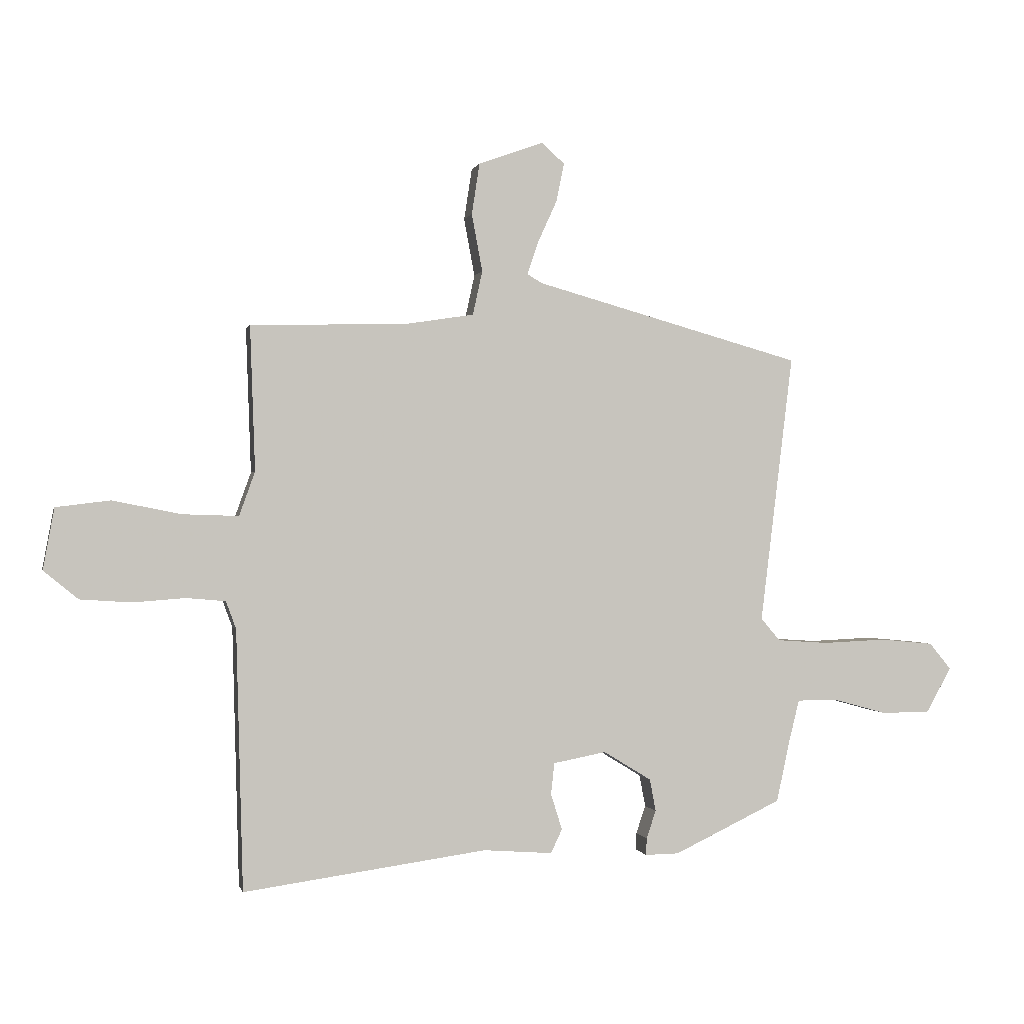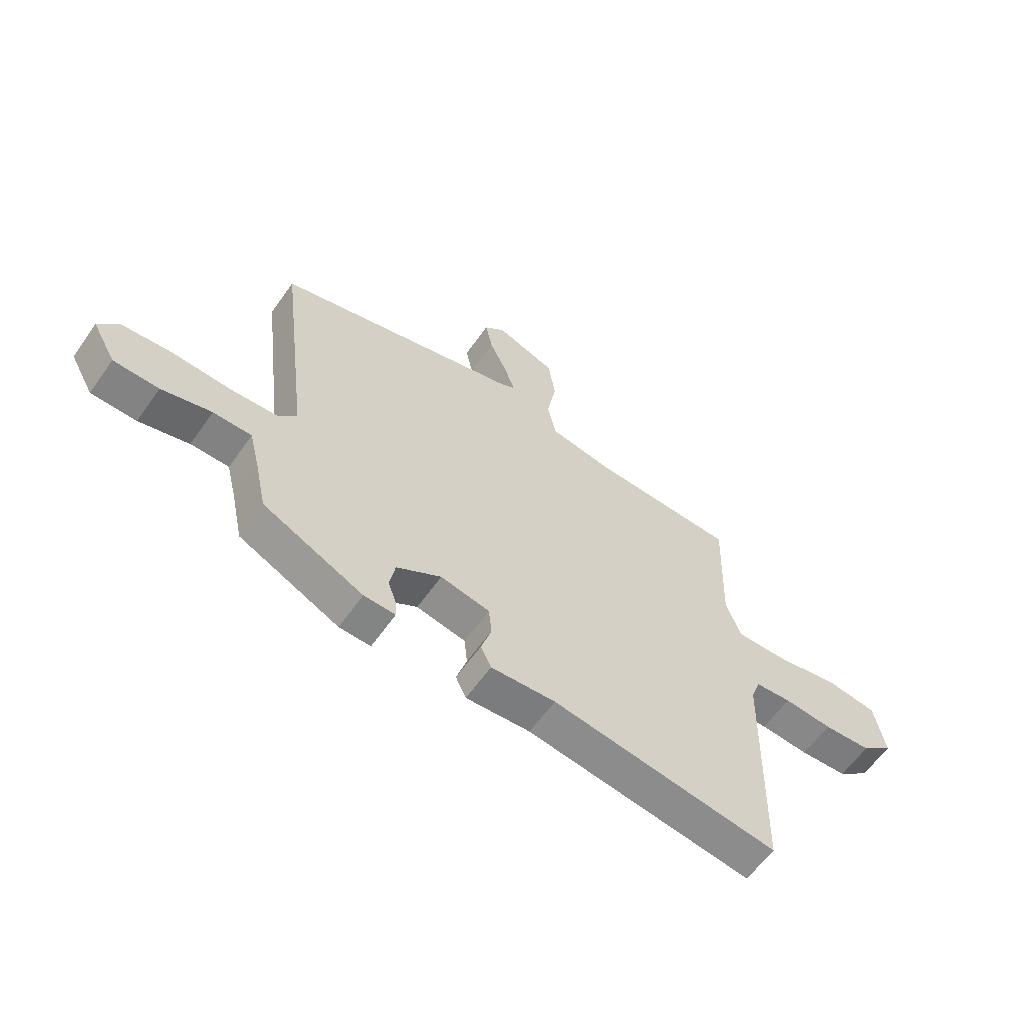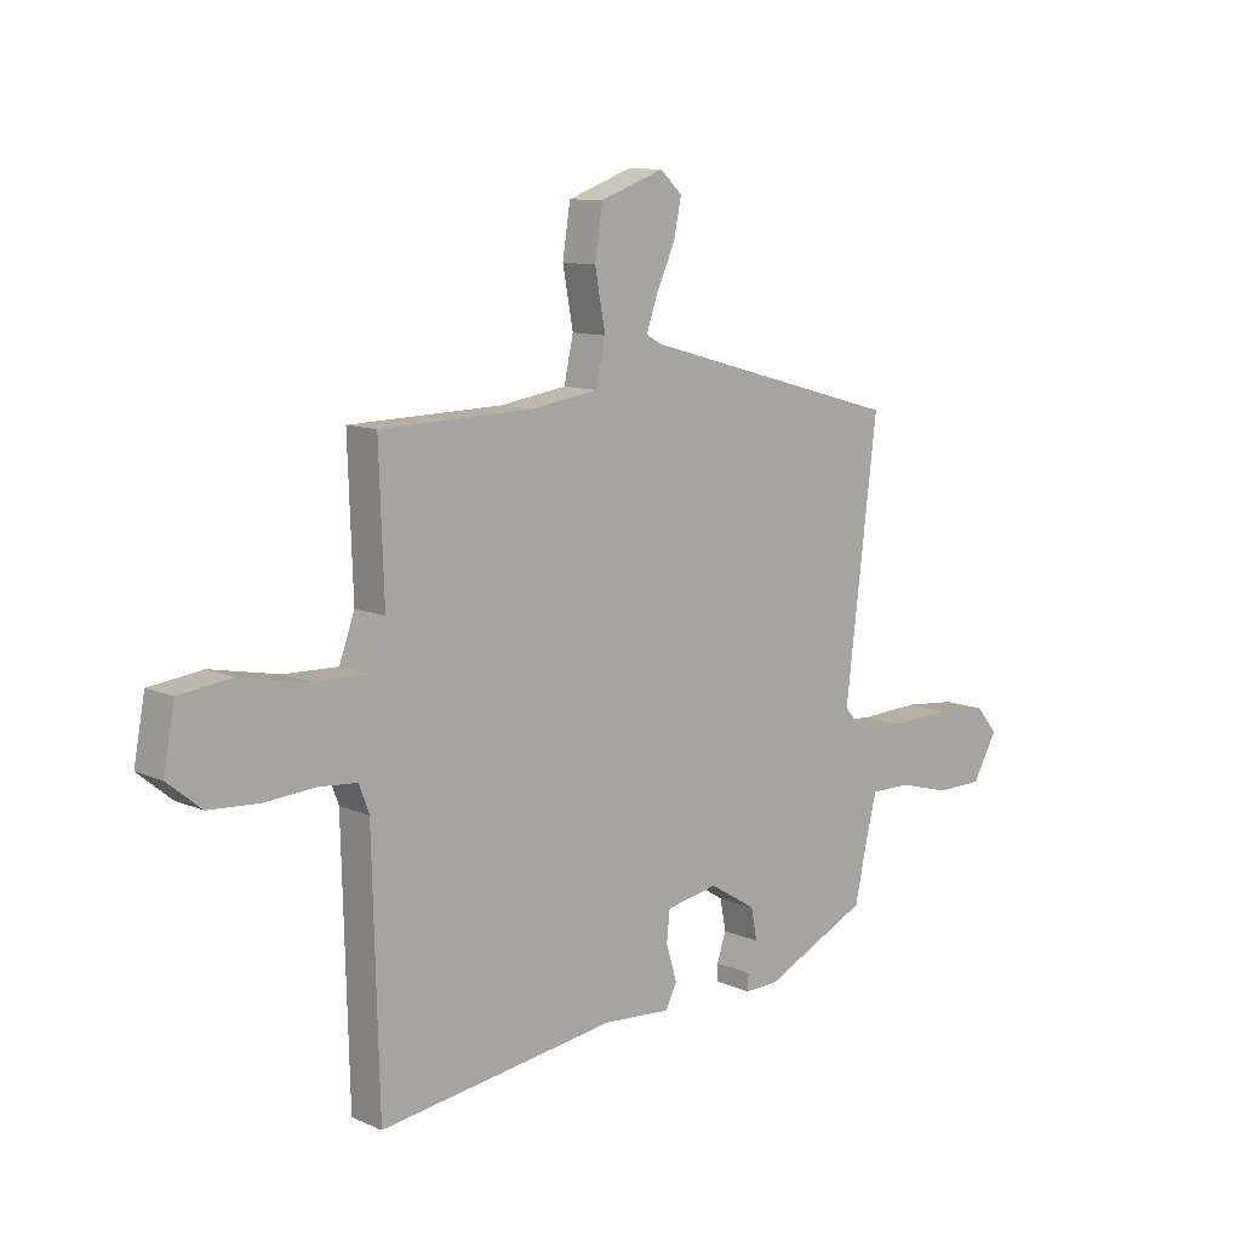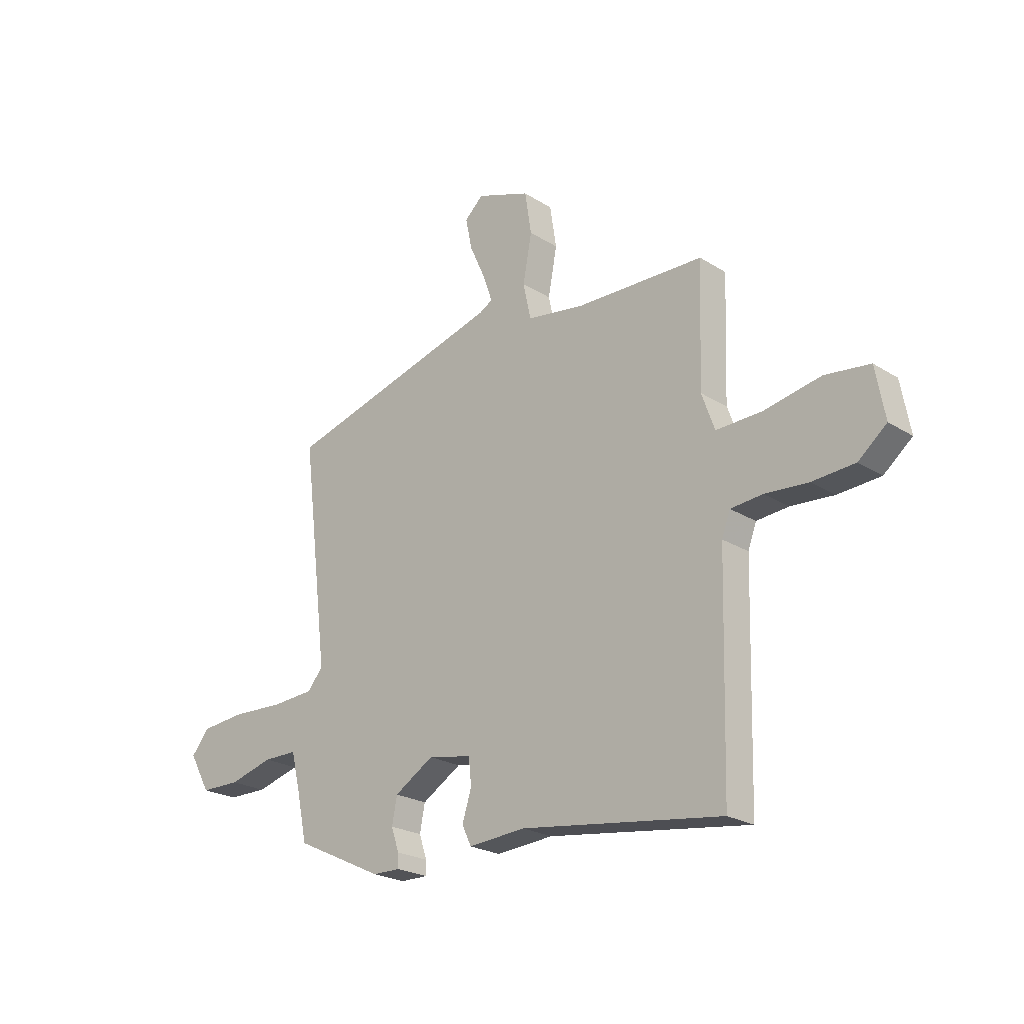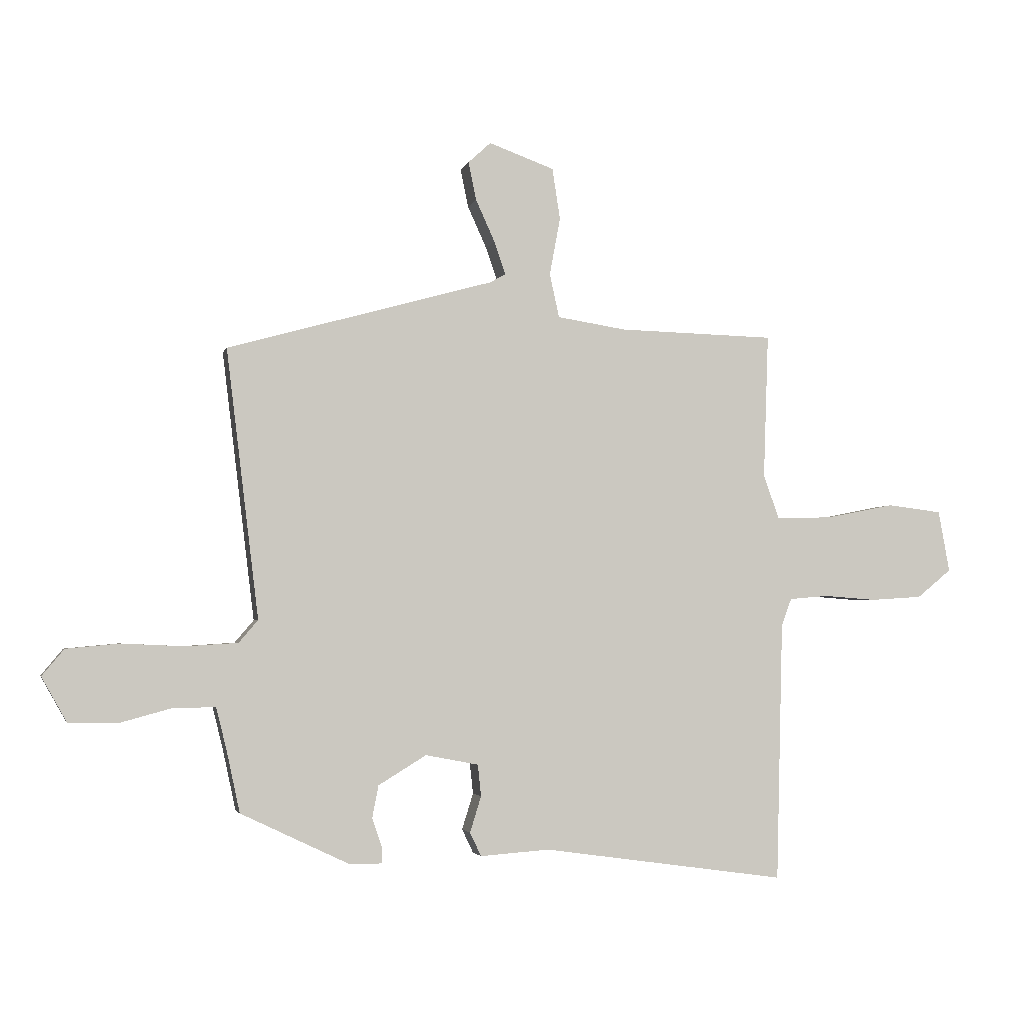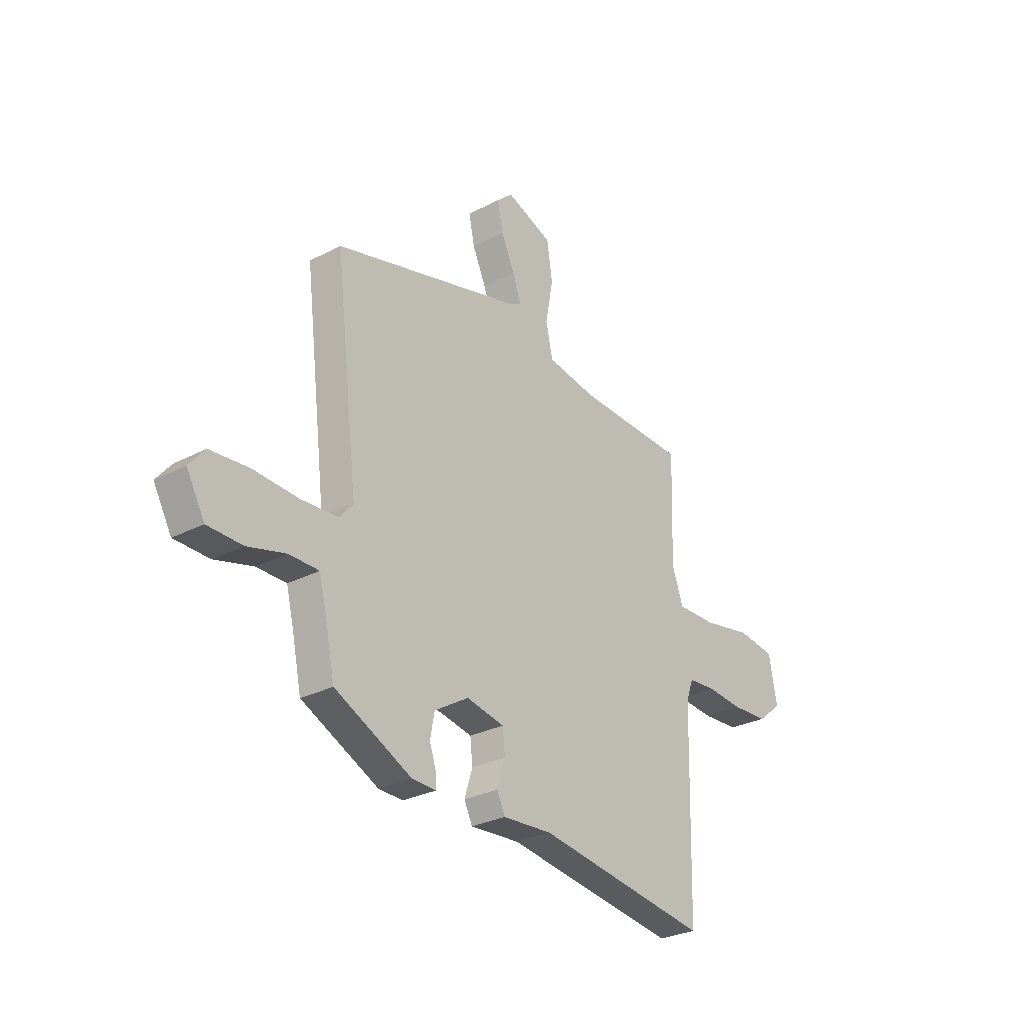
<metadata>
{"format":"obj","ext":"obj","renderer":"f3d","projection":"perspective","resolution":1024,"background":"white","views":[{"elev":-0.2,"azim":167.5,"up":"+Z"},{"elev":-60.8,"azim":-35.0,"up":"+Z"},{"elev":10.5,"azim":137.4,"up":"+Z"},{"elev":-23.0,"azim":43.2,"up":"+Z"},{"elev":-3.1,"azim":-12.9,"up":"+Z"},{"elev":-28.7,"azim":-52.1,"up":"+Z"}]}
</metadata>
<code>
v 0.496 0.07 -0.547
v 0.064 0.07 -0.487
v -0.059 0.07 -0.496
v -0.079 0.07 -0.454
v -0.059 0.07 -0.39
v -0.065 0.07 -0.334
v -0.159 0.07 -0.316
v -0.244 0.07 -0.368
v -0.255 0.07 -0.425
v -0.238 0.07 -0.475
v -0.237 0.07 -0.505
v -0.297 0.07 -0.504
v -0.488 0.07 -0.413
v -0.511 0.07 -0.306
v -0.53 0.07 -0.229
v -0.603 0.07 -0.229
v -0.698 0.07 -0.255
v -0.784 0.07 -0.254
v -0.829 0.07 -0.174
v -0.79 0.07 -0.127
v -0.695 0.07 -0.118
v -0.584 0.07 -0.123
v -0.492 0.07 -0.117
v -0.458 0.07 -0.077
v -0.516 0.07 0.4
v -0.043 0.07 0.532
v -0.015 0.07 0.548
v -0.035 0.07 0.606
v -0.069 0.07 0.681
v -0.083 0.07 0.749
v -0.043 0.07 0.786
v 0.073 0.07 0.744
v 0.087 0.07 0.653
v 0.068 0.07 0.551
v 0.085 0.07 0.473
v 0.207 0.07 0.454
v 0.484 0.07 0.447
v 0.475 0.07 0.19
v 0.503 0.07 0.112
v 0.602 0.07 0.115
v 0.724 0.07 0.139
v 0.82 0.07 0.127
v 0.84 0.07 0.018
v 0.779 0.07 -0.032
v 0.688 0.07 -0.038
v 0.595 0.07 -0.031
v 0.526 0.07 -0.037
v 0.508 0.07 -0.086
v 0.496 0 -0.547
v 0.064 0 -0.487
v -0.059 0 -0.496
v -0.079 0 -0.454
v -0.059 0 -0.39
v -0.065 0 -0.334
v -0.159 0 -0.316
v -0.244 0 -0.368
v -0.255 0 -0.425
v -0.238 0 -0.475
v -0.237 0 -0.505
v -0.297 0 -0.504
v -0.488 0 -0.413
v -0.511 0 -0.306
v -0.53 0 -0.229
v -0.603 0 -0.229
v -0.698 0 -0.255
v -0.784 0 -0.254
v -0.829 0 -0.174
v -0.79 0 -0.127
v -0.695 0 -0.118
v -0.584 0 -0.123
v -0.492 0 -0.117
v -0.458 0 -0.077
v -0.516 0 0.4
v -0.043 0 0.532
v -0.015 0 0.548
v -0.035 0 0.606
v -0.069 0 0.681
v -0.083 0 0.749
v -0.043 0 0.786
v 0.073 0 0.744
v 0.087 0 0.653
v 0.068 0 0.551
v 0.085 0 0.473
v 0.207 0 0.454
v 0.484 0 0.447
v 0.475 0 0.19
v 0.503 0 0.112
v 0.602 0 0.115
v 0.724 0 0.139
v 0.82 0 0.127
v 0.84 0 0.018
v 0.779 0 -0.032
v 0.688 0 -0.038
v 0.595 0 -0.031
v 0.526 0 -0.037
v 0.508 0 -0.086
f 43 44 45 46
f 43 46 47
f 40 41 42 43
f 39 40 43 47
f 38 39 47 48
f 36 37 38
f 35 36 38 48
f 31 32 33 34
f 31 34 35
f 28 29 30 31
f 27 28 31 35
f 26 27 35 48
f 24 25 26 48
f 19 20 21 22
f 19 22 23
f 16 17 18 19
f 15 16 19 23
f 14 15 23 24
f 9 10 11 12
f 8 9 12 13
f 7 8 13 14
f 2 3 4 5
f 2 5 6
f 1 2 6
f 48 1 6
f 7 14 24 48
f 6 7 48
f 94 93 92 91
f 95 94 91
f 91 90 89 88
f 95 91 88 87
f 96 95 87 86
f 86 85 84
f 96 86 84 83
f 82 81 80 79
f 83 82 79
f 79 78 77 76
f 83 79 76 75
f 96 83 75 74
f 96 74 73 72
f 70 69 68 67
f 71 70 67
f 67 66 65 64
f 71 67 64 63
f 72 71 63 62
f 60 59 58 57
f 61 60 57 56
f 62 61 56 55
f 53 52 51 50
f 54 53 50
f 54 50 49
f 54 49 96
f 96 72 62 55
f 96 55 54
f 1 49 50 2
f 2 50 51 3
f 3 51 52 4
f 4 52 53 5
f 5 53 54 6
f 6 54 55 7
f 7 55 56 8
f 8 56 57 9
f 9 57 58 10
f 10 58 59 11
f 11 59 60 12
f 12 60 61 13
f 13 61 62 14
f 14 62 63 15
f 15 63 64 16
f 16 64 65 17
f 17 65 66 18
f 18 66 67 19
f 19 67 68 20
f 20 68 69 21
f 21 69 70 22
f 22 70 71 23
f 23 71 72 24
f 24 72 73 25
f 25 73 74 26
f 26 74 75 27
f 27 75 76 28
f 28 76 77 29
f 29 77 78 30
f 30 78 79 31
f 31 79 80 32
f 32 80 81 33
f 33 81 82 34
f 34 82 83 35
f 35 83 84 36
f 36 84 85 37
f 37 85 86 38
f 38 86 87 39
f 39 87 88 40
f 40 88 89 41
f 41 89 90 42
f 42 90 91 43
f 43 91 92 44
f 44 92 93 45
f 45 93 94 46
f 46 94 95 47
f 47 95 96 48
f 48 96 49 1

</code>
